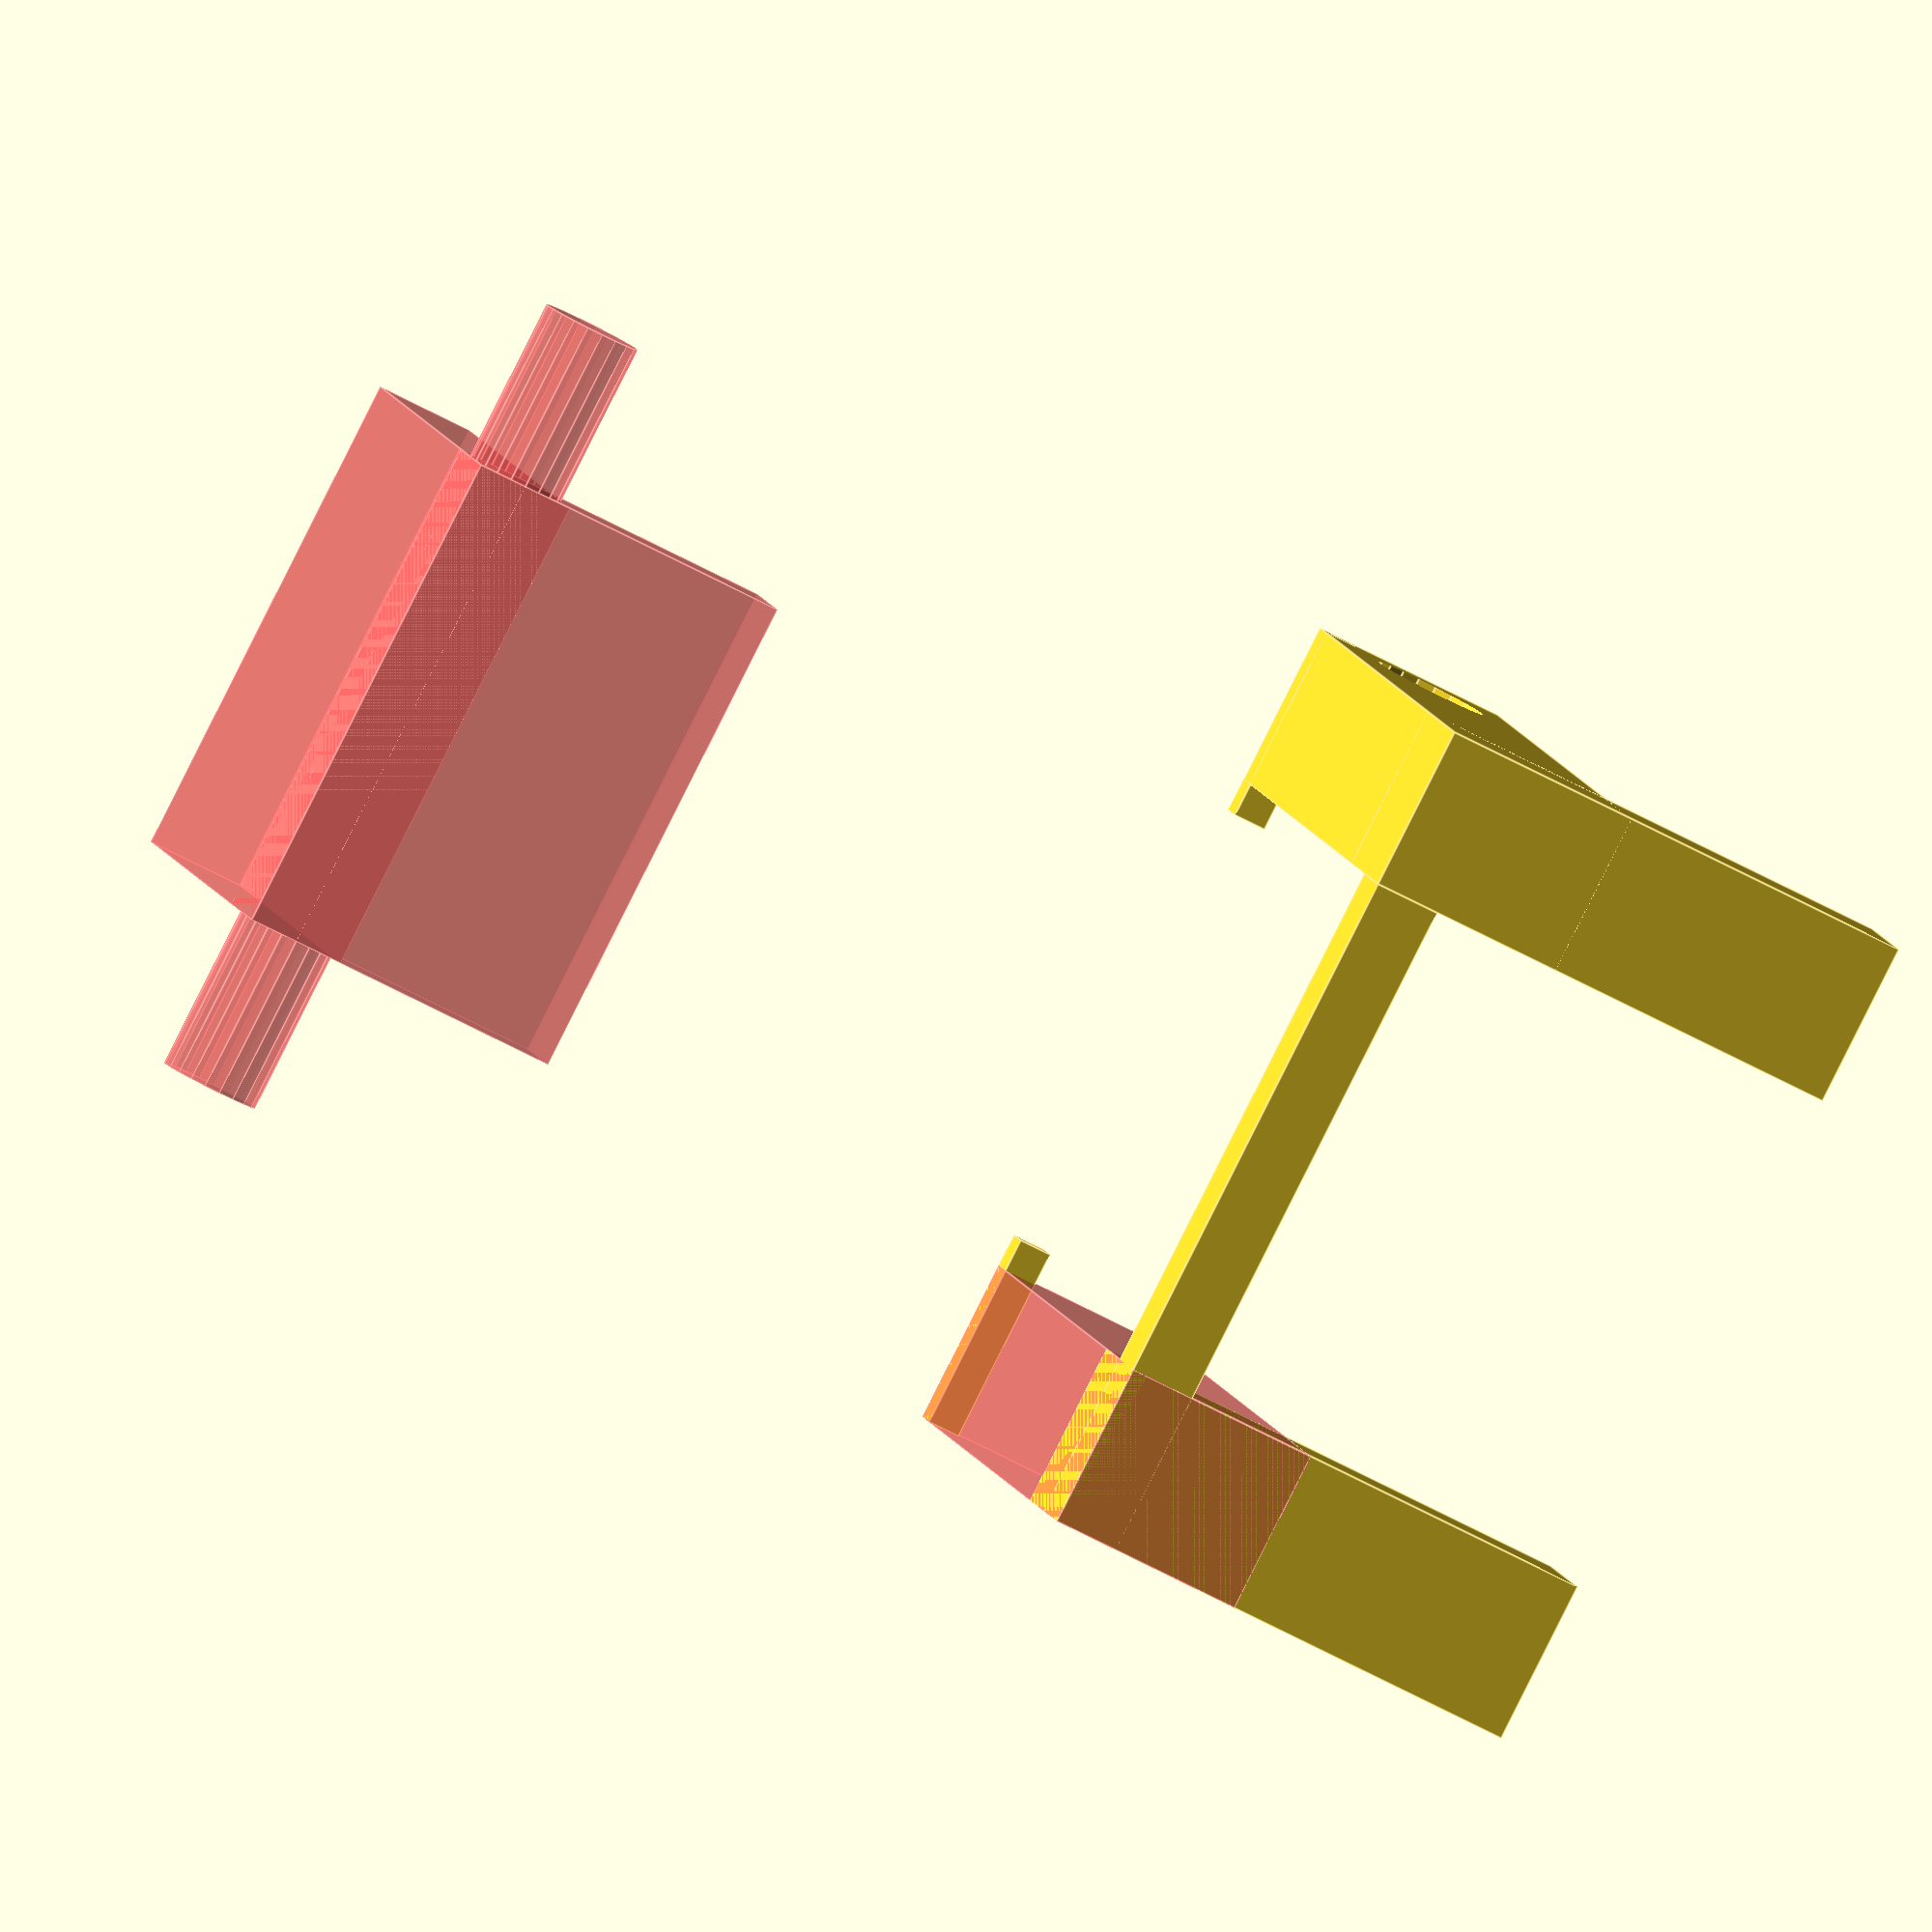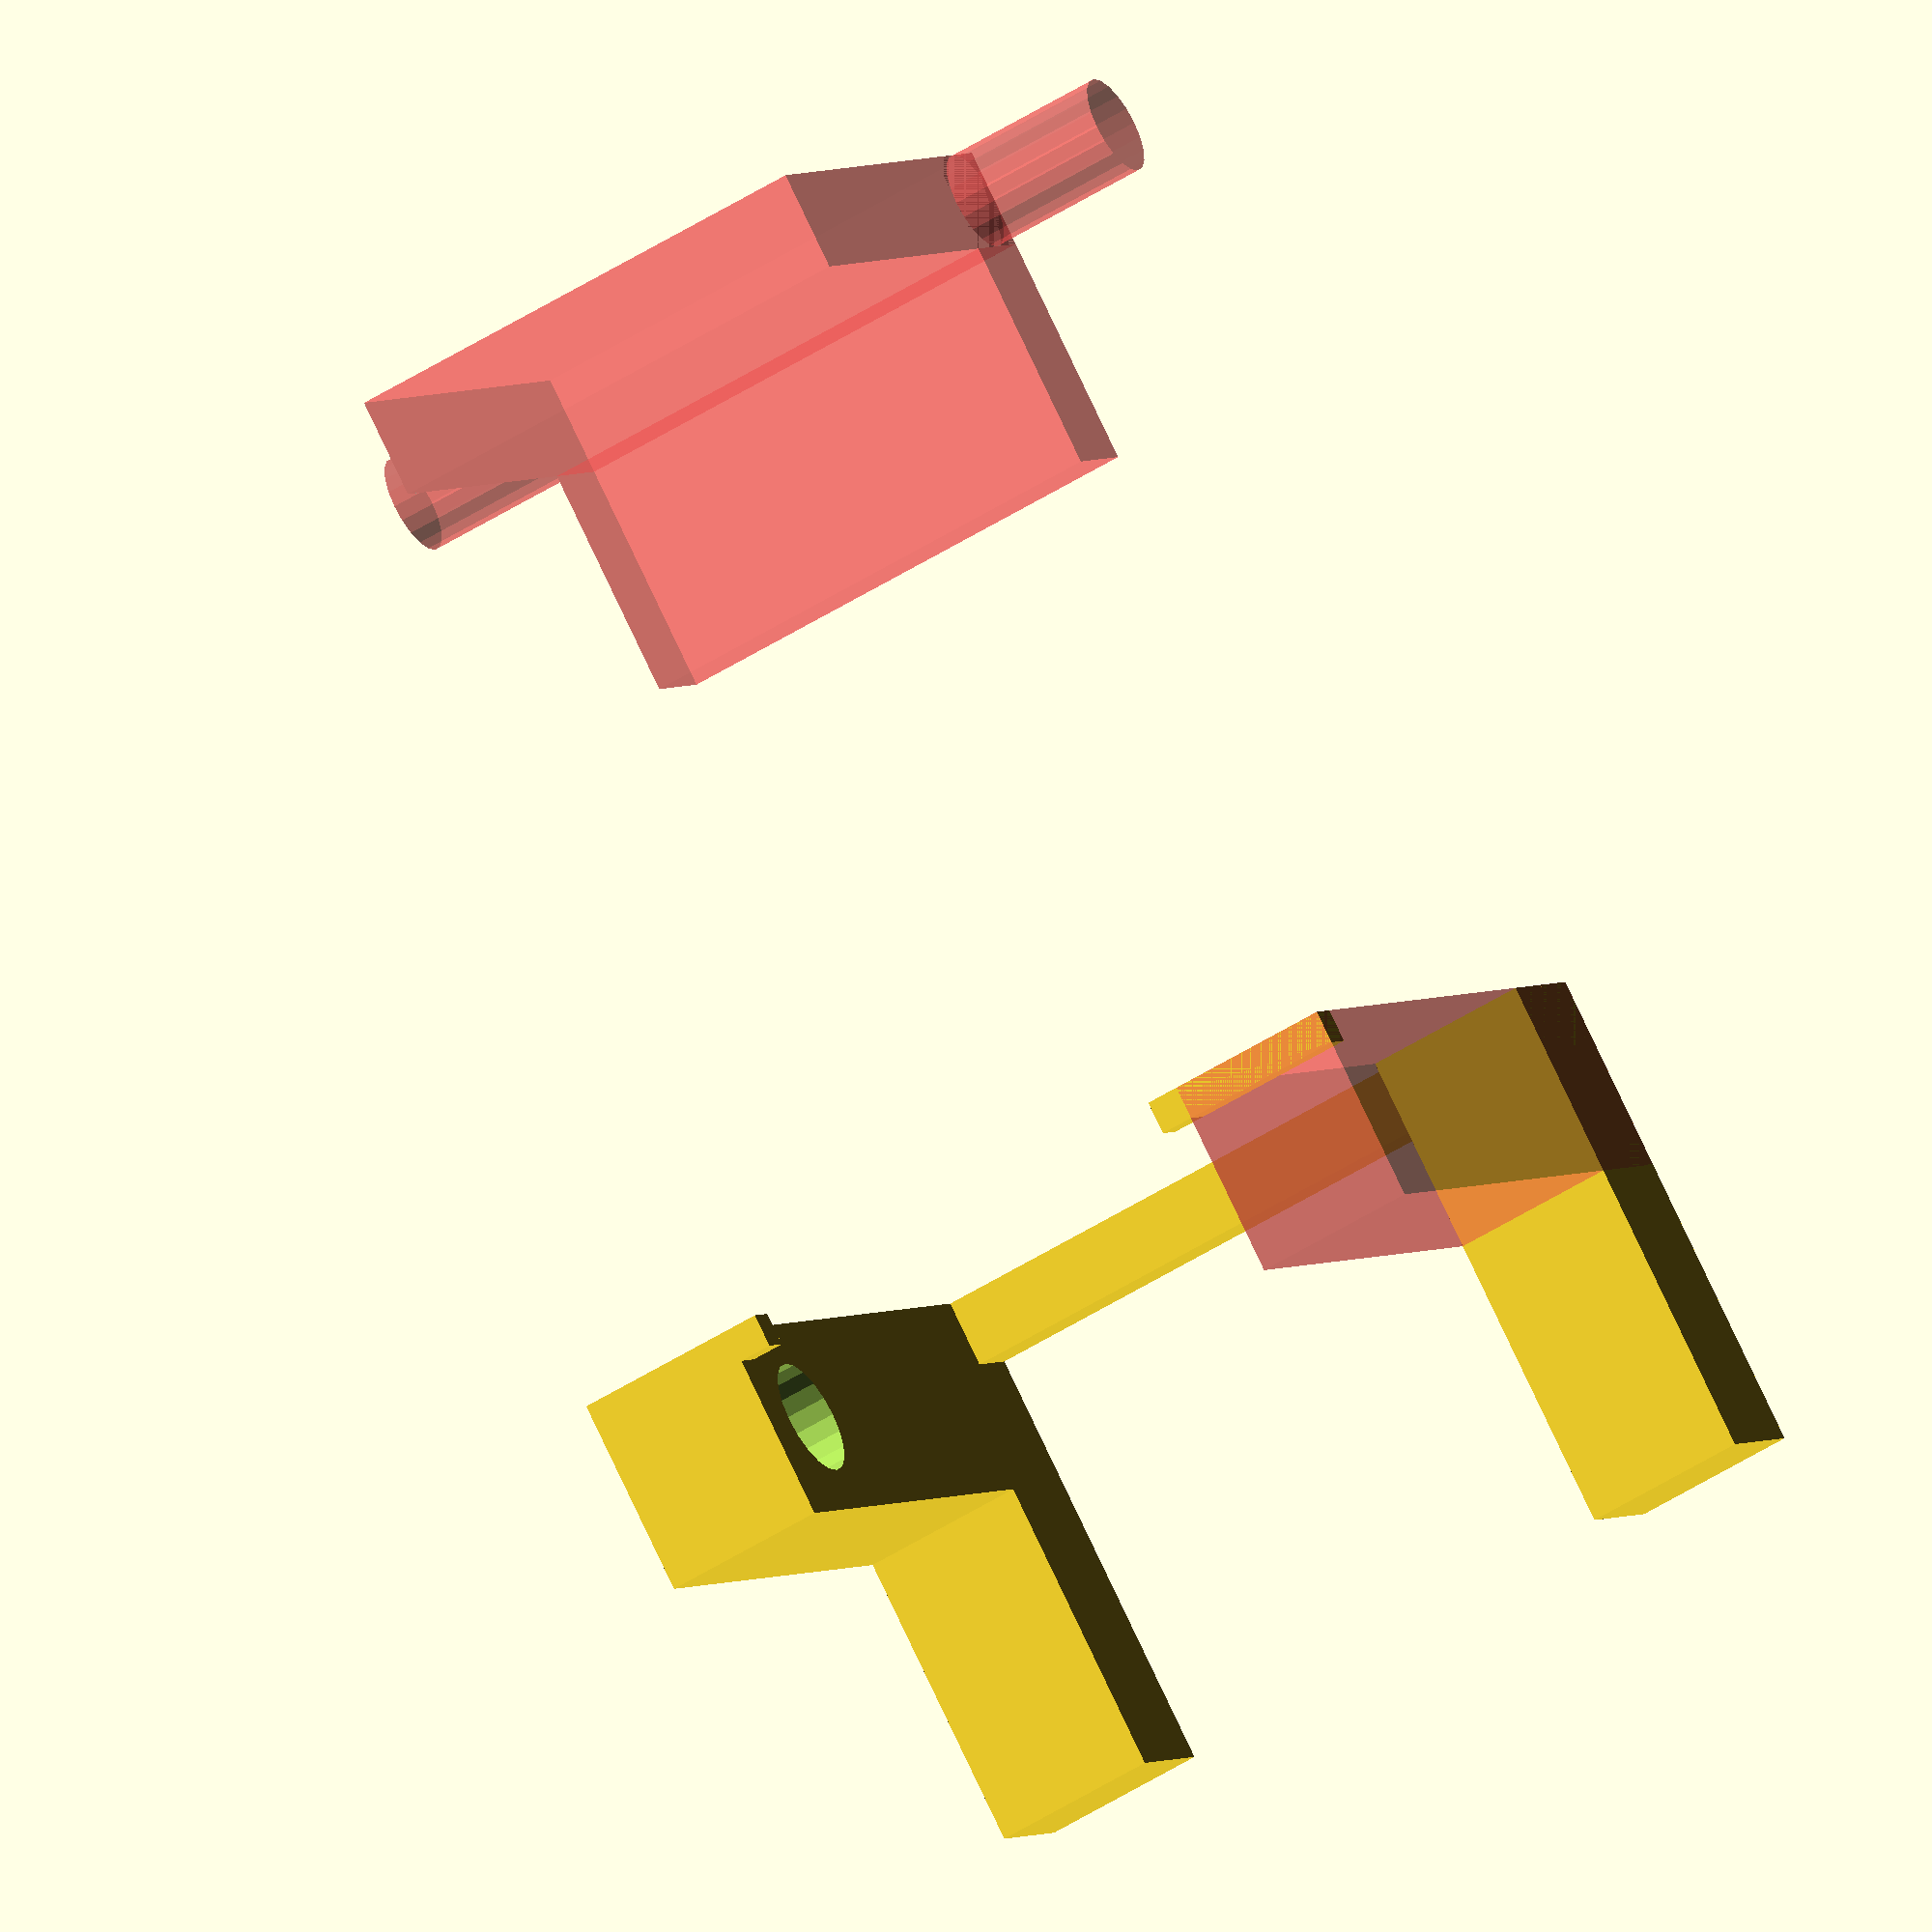
<openscad>
// I know OpenSCAD makes no sense, but it works for modifying things programmatically!
// Measurements are intended to represent mm.
// I will comment this more and improve as I go

$fn=20;
overall_height = 36;

paddle_position_height  = 11;

paddle_height = overall_height-paddle_position_height;
paddle_width  = 19;
paddle_depth  = 3;

post_diameter = 1.718;
post_distance = 10.76;

flapper_height = paddle_depth;
flapper_width  = paddle_width;
flapper_depth  = 40;

axel_inner_diameter = 4;
axel_outer_diameter = 10;
axel_depth  = 50;

bearing_width  = 4;
bearing_depth  = axel_outer_diameter;

part_gap  = .5;
push_button_height = 4;
axel_opening = 10;

axel_wall_thickness =((axel_outer_diameter/2)-(axel_inner_diameter/2));
base_height = 5;
base_width  = paddle_width+(bearing_width*2+part_gap*2);
base_depth  = 19;

// the joined base for the paddle to rotate within.
translate([0,30,0]) {
    difference() {
        union() {
            union() {
                #cube([5,6,20]);
                cube([5,15,4]);
            };
            translate([21,0,0]) {
                    union() {
                        cube([5,6,20]);
                        cube([5,15,4]);
                };
            };
            cube([21,2,2]);
            translate([0,0,19]) {
                cube([6,1,1]);
            };
            translate([20,0,19]) {
                cube([6,1,1]);
            };
        };
        translate([-5, 3, (3.5/2)+15]) {
            rotate([0, 90, 0]) {
                cylinder(d=3.5, h=55);
            };
    };
    };
};

// this is the fitted paddle
translate([5.5,0,0]) {
    #union(){
        //translate([bearing_width+part_gap,  axel_wall_thickness, paddle_position_height]) {
            union(){
                cube([15,3,15]);
                cube([15,10,3]);
            };
        //};
        translate([-5,  1.5, 1.5]) {
            rotate([0, 90, 0]) {
                cylinder(d=3, h=25);
            };
        };
    };
};



</openscad>
<views>
elev=171.0 azim=62.7 roll=11.4 proj=o view=edges
elev=177.3 azim=332.5 roll=158.6 proj=o view=wireframe
</views>
